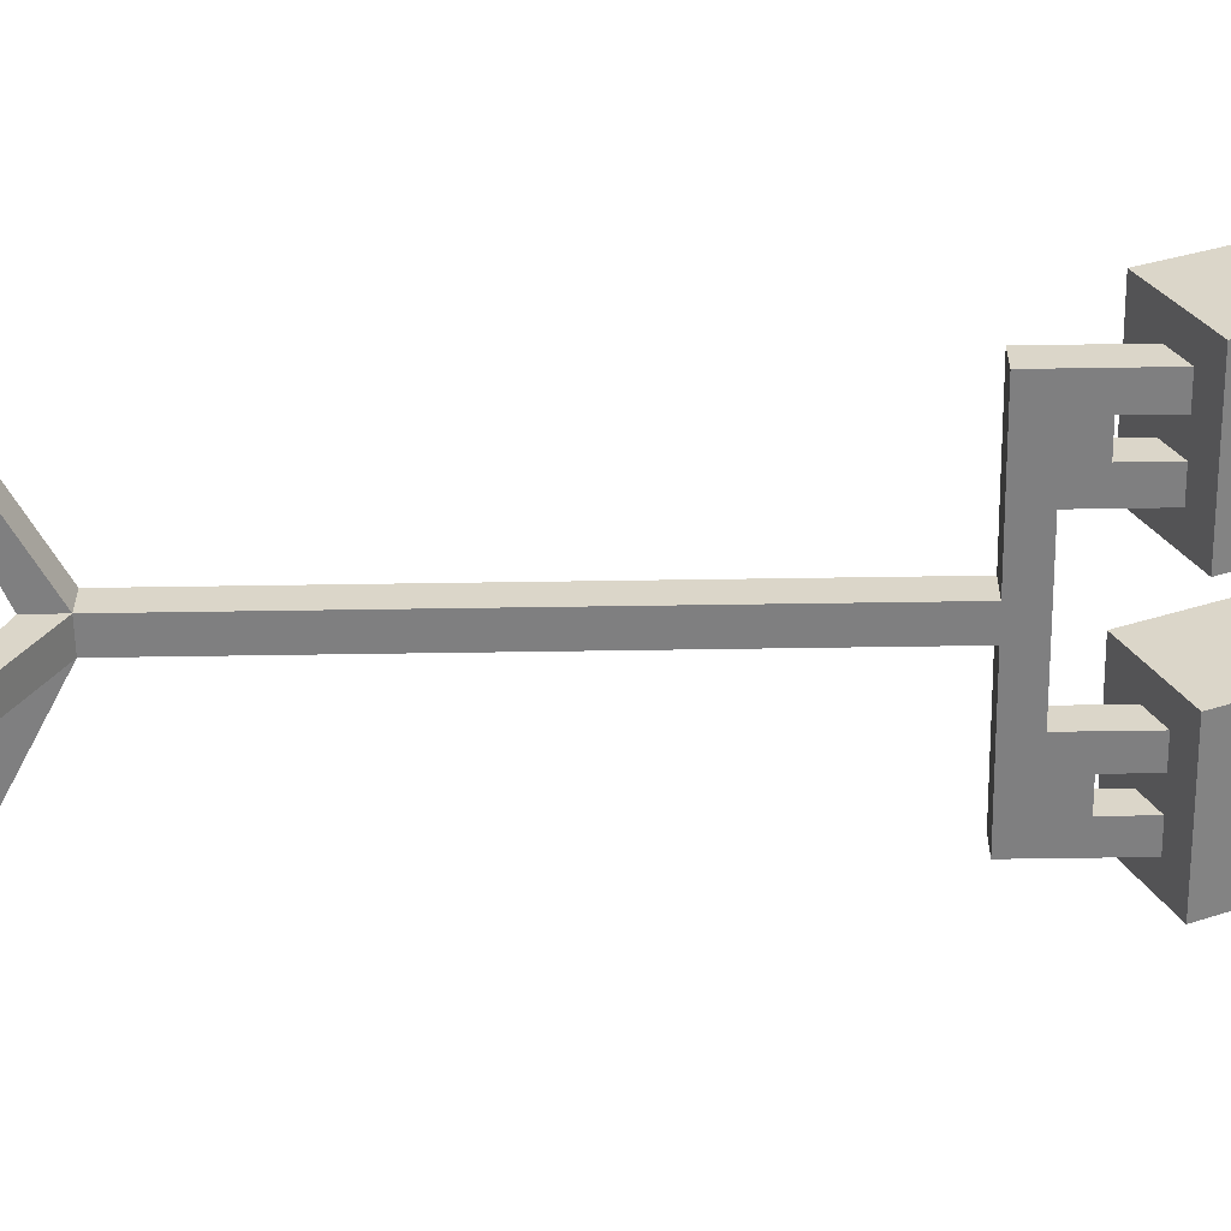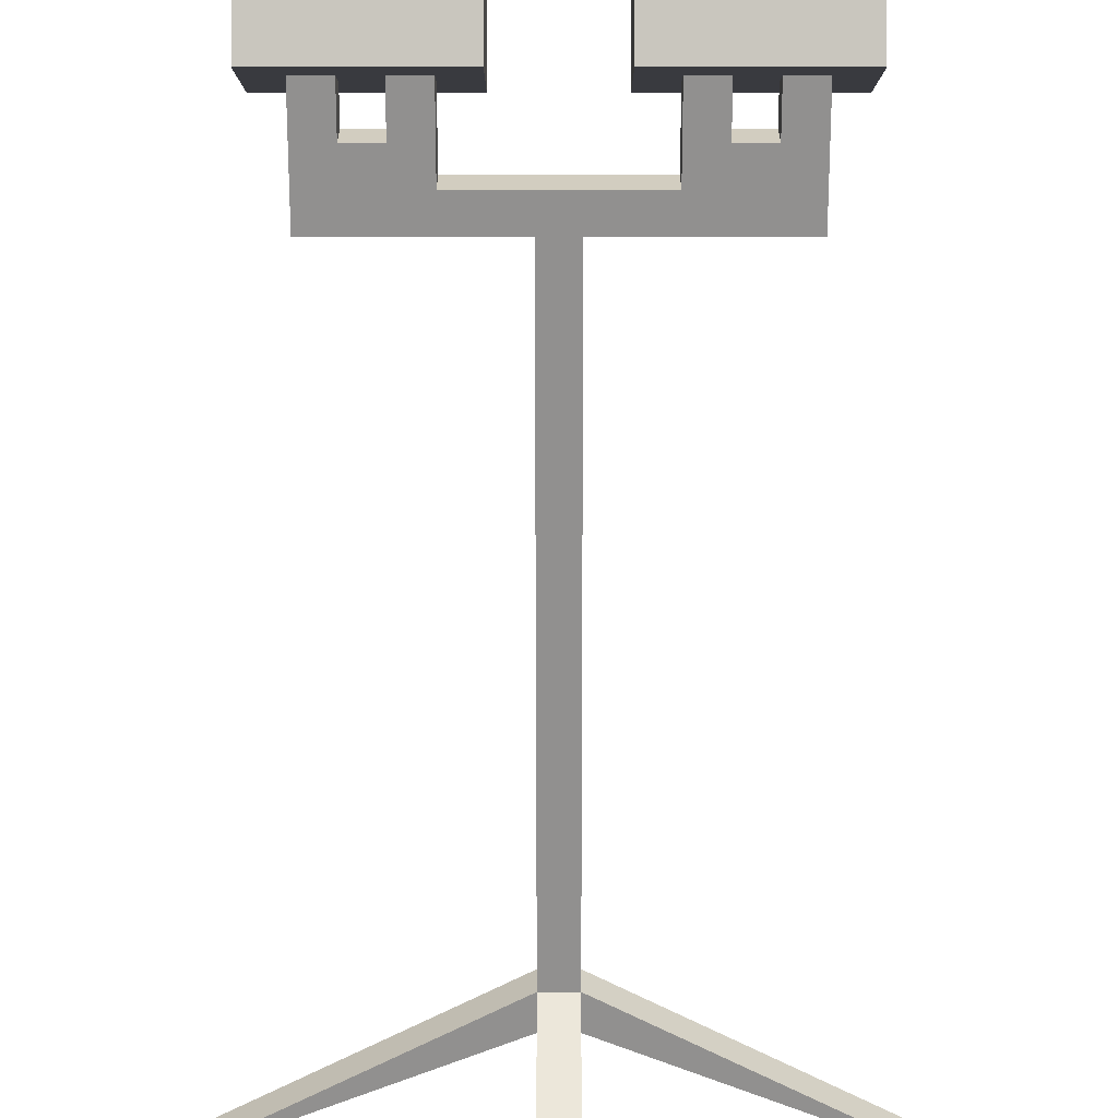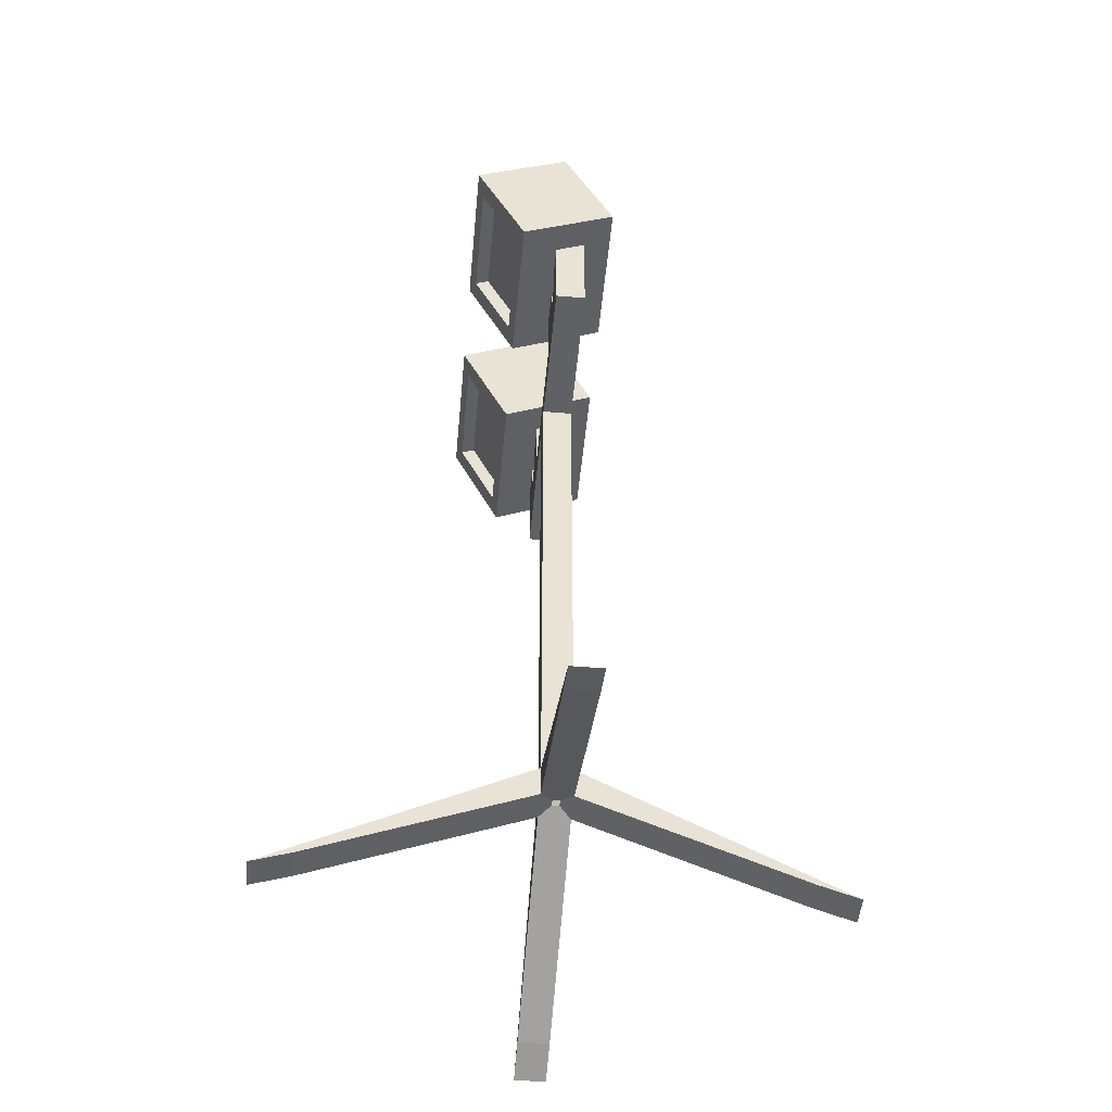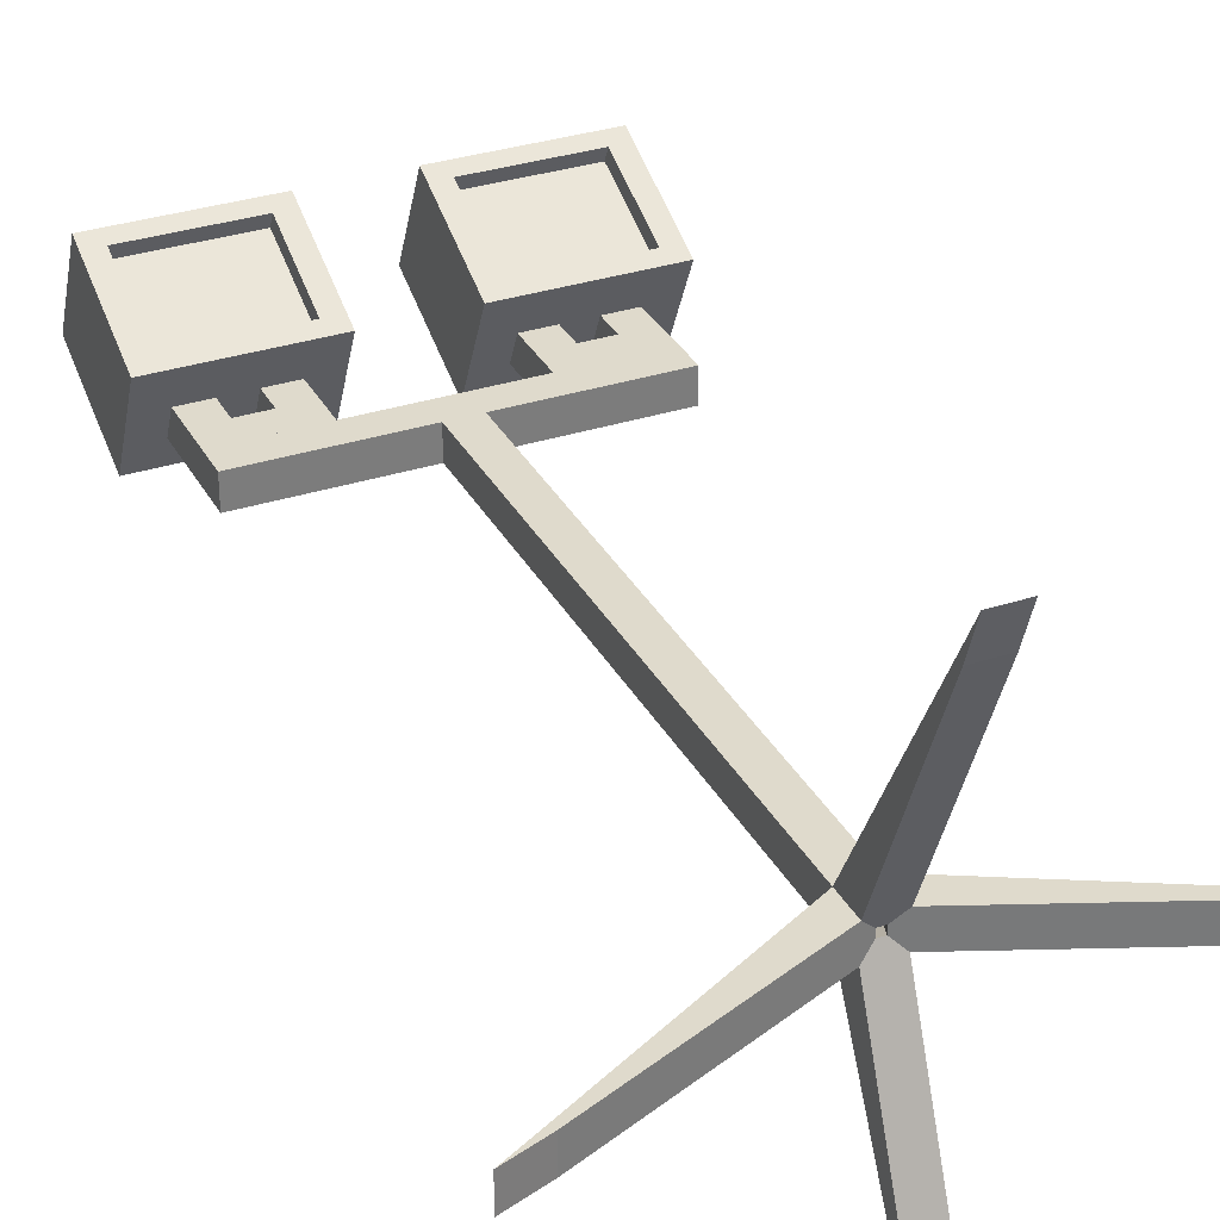
<metadata>
{"format":"obj","ext":"obj","renderer":"f3d","projection":"perspective","resolution":1024,"background":"white","views":[{"elev":-59.9,"azim":90.9,"up":"+Z"},{"elev":-65.7,"azim":-180.0,"up":"+Z"},{"elev":-50.0,"azim":84.7,"up":"+Y"},{"elev":32.5,"azim":-24.4,"up":"+Z"}]}
</metadata>
<code>
o cuboid
v 0.0625 1.375 0
v 0.0625 1.375 -0.0625
v 0.0625 0.25 0
v 0.0625 0.25 -0.0625
v 0 1.375 0
v 0 1.375 -0.0625
v 0 0.25 0
v 0 0.25 -0.0625
f 2 1 3 4
f 7 5 6 8
f 5 1 2 6
f 4 3 7 8
f 3 1 5 7
f 6 2 4 8
o cuboid
v 0.375 1.375 0
v 0.375 1.375 -0.0625
v -0.3125 1.375 0
v -0.3125 1.375 -0.0625
v 0.375 1.438 0
v 0.375 1.438 -0.0625
v -0.3125 1.438 0
v -0.3125 1.438 -0.0625
f 10 9 11 12
f 15 13 14 16
f 13 9 10 14
f 12 11 15 16
f 11 9 13 15
f 14 10 12 16
o cuboid
v -0.125 1.438 0
v -0.125 1.438 -0.0625
v -0.3125 1.438 0
v -0.3125 1.438 -0.0625
v -0.125 1.5 0
v -0.125 1.5 -0.0625
v -0.3125 1.5 0
v -0.3125 1.5 -0.0625
f 18 17 19 20
f 23 21 22 24
f 21 17 18 22
f 20 19 23 24
f 19 17 21 23
f 22 18 20 24
o cuboid
v -0.25 1.5 0
v -0.25 1.5 -0.0625
v -0.3125 1.5 0
v -0.3125 1.5 -0.0625
v -0.25 1.625 0
v -0.25 1.625 -0.0625
v -0.3125 1.625 0
v -0.3125 1.625 -0.0625
f 26 25 27 28
f 31 29 30 32
f 29 25 26 30
f 28 27 31 32
f 27 25 29 31
f 30 26 28 32
o cuboid
v -0.125 1.5 0
v -0.125 1.5 -0.0625
v -0.1875 1.5 0
v -0.1875 1.5 -0.0625
v -0.125 1.625 0
v -0.125 1.625 -0.0625
v -0.1875 1.625 0
v -0.1875 1.625 -0.0625
f 34 33 35 36
f 39 37 38 40
f 37 33 34 38
f 36 35 39 40
f 35 33 37 39
f 38 34 36 40
o cuboid
v -0.0625 1.538 0.04871
v -0.0625 1.617 -0.1212
v -0.375 1.538 0.04871
v -0.375 1.617 -0.1212
v -0.0625 1.764 0.1544
v -0.0625 1.843 -0.01557
v -0.375 1.764 0.1544
v -0.375 1.843 -0.01557
v -0.375 1.651 0.1015
v -0.375 1.73 -0.0684
v -0.0625 1.73 -0.0684
v -0.0625 1.651 0.1015
v -0.2188 1.764 0.1544
v -0.2188 1.843 -0.01557
v -0.2188 1.73 -0.0684
v -0.2188 1.617 -0.1212
v -0.2188 1.538 0.04871
v -0.2188 1.651 0.1015
v -0.375 1.707 0.1279
v -0.375 1.787 -0.04199
v -0.2188 1.787 -0.04199
v -0.0625 1.787 -0.04199
v -0.0625 1.707 0.1279
v -0.2188 1.707 0.1279
v -0.375 1.594 0.07512
v -0.375 1.673 -0.09481
v -0.2188 1.673 -0.09481
v -0.0625 1.673 -0.09481
v -0.0625 1.594 0.07512
v -0.2188 1.594 0.07512
v -0.1406 1.764 0.1544
v -0.1406 1.843 -0.01557
v -0.1406 1.787 -0.04199
v -0.1406 1.73 -0.0684
v -0.1406 1.673 -0.09481
v -0.1406 1.617 -0.1212
v -0.1406 1.538 0.04871
v -0.1406 1.594 0.07512
v -0.1406 1.651 0.1015
v -0.1406 1.707 0.1279
v -0.2969 1.764 0.1544
v -0.2969 1.843 -0.01557
v -0.2969 1.787 -0.04199
v -0.2969 1.73 -0.0684
v -0.2969 1.673 -0.09481
v -0.2969 1.617 -0.1212
v -0.2969 1.538 0.04871
v -0.2969 1.594 0.07512
v -0.2969 1.651 0.1015
v -0.2969 1.707 0.1279
v -0.3359 1.764 0.1544
v -0.3359 1.843 -0.01557
v -0.3359 1.787 -0.04199
v -0.3359 1.73 -0.0684
v -0.3359 1.673 -0.09481
v -0.3359 1.617 -0.1212
v -0.3359 1.538 0.04871
v -0.3359 1.594 0.07512
v -0.3359 1.651 0.1015
v -0.3359 1.707 0.1279
v -0.1016 1.764 0.1544
v -0.1016 1.843 -0.01557
v -0.1016 1.787 -0.04199
v -0.1016 1.73 -0.0684
v -0.1016 1.673 -0.09481
v -0.1016 1.617 -0.1212
v -0.1016 1.538 0.04871
v -0.1016 1.594 0.07512
v -0.1016 1.651 0.1015
v -0.1016 1.707 0.1279
v -0.375 1.736 0.1412
v -0.375 1.815 -0.02878
v -0.3359 1.815 -0.02878
v -0.2969 1.815 -0.02878
v -0.2188 1.815 -0.02878
v -0.1406 1.815 -0.02878
v -0.1016 1.815 -0.02878
v -0.0625 1.815 -0.02878
v -0.0625 1.736 0.1412
v -0.1016 1.736 0.1412
v -0.1406 1.736 0.1412
v -0.2188 1.736 0.1412
v -0.2969 1.736 0.1412
v -0.3359 1.736 0.1412
v -0.375 1.566 0.06191
v -0.375 1.645 -0.108
v -0.3359 1.645 -0.108
v -0.2969 1.645 -0.108
v -0.2188 1.645 -0.108
v -0.1406 1.645 -0.108
v -0.1016 1.645 -0.108
v -0.0625 1.645 -0.108
v -0.0625 1.566 0.06191
v -0.1016 1.566 0.06191
v -0.1406 1.566 0.06191
v -0.2188 1.566 0.06191
v -0.2969 1.566 0.06191
v -0.3359 1.566 0.06191
v -0.0625 1.524 0.07703
v -0.0625 1.553 0.09023
v -0.1016 1.553 0.09023
v -0.1016 1.524 0.07703
v -0.1016 1.581 0.1034
v -0.0625 1.581 0.1034
v -0.0625 1.638 0.1299
v -0.1016 1.638 0.1299
v -0.0625 1.694 0.1563
v -0.1016 1.694 0.1563
v -0.0625 1.723 0.1695
v -0.1016 1.723 0.1695
v -0.1016 1.751 0.1827
v -0.0625 1.751 0.1827
v -0.1406 1.751 0.1827
v -0.1406 1.723 0.1695
v -0.2188 1.751 0.1827
v -0.2188 1.723 0.1695
v -0.2969 1.751 0.1827
v -0.2969 1.723 0.1695
v -0.3359 1.751 0.1827
v -0.3359 1.723 0.1695
v -0.375 1.751 0.1827
v -0.375 1.723 0.1695
v -0.3359 1.694 0.1563
v -0.375 1.694 0.1563
v -0.375 1.638 0.1299
v -0.3359 1.638 0.1299
v -0.375 1.581 0.1034
v -0.3359 1.581 0.1034
v -0.1406 1.524 0.07703
v -0.1406 1.553 0.09023
v -0.2188 1.553 0.09023
v -0.2188 1.524 0.07703
v -0.2969 1.553 0.09023
v -0.2969 1.524 0.07703
v -0.3359 1.553 0.09023
v -0.3359 1.524 0.07703
v -0.375 1.553 0.09023
v -0.375 1.524 0.07703
f 41 107 106 42
f 46 102 101 45
f 45 119 118 46
f 48 112 111 47
f 46 118 117 102
f 151 150 149 152
f 50 66 65 49
f 68 105 104 51
f 52 69 68 51
f 145 146 143 144
f 54 82 81 53
f 54 115 114 82
f 67 85 84 55
f 57 87 86 56
f 58 89 88 70
f 157 158 156 155
f 49 59 60 50
f 55 84 83 61
f 51 104 103 62
f 51 62 63 52
f 147 148 146 145
f 64 90 89 58
f 66 126 125 65
f 67 129 128 85
f 68 132 131 105
f 69 133 132 68
f 143 141 140 144
f 88 137 136 70
f 53 71 72 54
f 72 116 115 54
f 61 73 74 55
f 55 74 75 67
f 75 130 129 67
f 56 76 77 57
f 70 136 135 78
f 70 78 79 58
f 58 79 80 64
f 155 156 154 153
f 82 92 91 81
f 82 114 113 92
f 84 94 93 83
f 85 95 94 84
f 85 128 127 95
f 87 97 96 86
f 98 138 137 88
f 89 99 98 88
f 90 100 99 89
f 159 160 158 157
f 47 91 92 48
f 92 113 112 48
f 60 93 94 50
f 50 94 95 66
f 95 127 126 66
f 44 96 97 43
f 167 177 175 168
f 167 168 166 165
f 165 166 163 164
f 161 162 160 159
f 71 101 102 72
f 102 117 116 72
f 73 103 104 74
f 74 104 105 75
f 105 131 130 75
f 76 106 107 77
f 78 135 134 108
f 78 108 109 79
f 79 109 110 80
f 153 154 150 151
f 59 111 112 60
f 60 112 113 93
f 93 113 114 83
f 83 114 115 61
f 61 115 116 73
f 73 116 117 103
f 103 117 118 62
f 62 118 119 63
f 147 149 150 148
f 110 120 121 80
f 80 121 122 64
f 64 122 123 90
f 90 123 124 100
f 163 160 162 164
f 43 125 126 44
f 44 126 127 96
f 96 127 128 86
f 86 128 129 56
f 56 129 130 76
f 76 130 131 106
f 106 131 132 42
f 42 132 133 41
f 139 140 141 142
f 142 141 170 169
f 169 170 171 172
f 172 171 173 174
f 174 173 175 176
f 176 175 177 178
f 140 139 41 133
f 139 142 107 41
f 141 143 108 134
f 144 140 133 69
f 143 146 109 108
f 145 144 69 52
f 146 148 110 109
f 147 145 52 63
f 149 147 63 119
f 148 150 120 110
f 152 149 119 45
f 151 152 45 101
f 150 154 121 120
f 153 151 101 71
f 154 156 122 121
f 155 153 71 53
f 156 158 123 122
f 157 155 53 81
f 158 160 124 123
f 159 157 81 91
f 162 161 47 111
f 161 159 91 47
f 160 163 100 124
f 164 162 111 59
f 163 166 99 100
f 165 164 59 49
f 166 168 98 99
f 167 165 49 65
f 171 170 135 136
f 169 172 57 77
f 170 141 134 135
f 142 169 77 107
f 173 171 136 137
f 172 174 87 57
f 175 173 137 138
f 174 176 97 87
f 178 177 125 43
f 176 178 43 97
f 177 167 65 125
f 168 175 138 98
o cuboid
v 0.0625 0.25 0
v 0.0625 0.1923 -0.02392
v 0.0625 -0.02776 0.5197
v 0.0625 0.0009158 0.438
v 0 0.25 0
v 0 0.1923 -0.02392
v 0 -0.02776 0.5197
v 0 0.0009158 0.438
f 180 179 181 182
f 185 183 184 186
f 183 179 180 184
f 182 181 185 186
f 181 179 183 185
f 184 180 182 186
o cuboid
v -1.388e-16 0.25 1.388e-17
v 0.02392 0.1923 1.11e-16
v -0.5197 -0.02776 -8.049e-16
v -0.438 0.0009158 -6.661e-16
v 0 0.25 -0.0625
v 0.02392 0.1923 -0.0625
v -0.5197 -0.02776 -0.0625
v -0.438 0.0009158 -0.0625
f 188 187 189 190
f 193 191 192 194
f 191 187 188 192
f 190 189 193 194
f 189 187 191 193
f 192 188 190 194
o cuboid
v 0 0.25 -0.0625
v 2.429e-16 0.1923 -0.03858
v 8.119e-16 -0.02776 -0.5822
v 7.494e-16 0.0009158 -0.5005
v 0.0625 0.25 -0.0625
v 0.0625 0.1923 -0.03858
v 0.0625 -0.02776 -0.5822
v 0.0625 0.0009158 -0.5005
f 196 195 197 198
f 201 199 200 202
f 199 195 196 200
f 198 197 201 202
f 197 195 199 201
f 200 196 198 202
o cuboid
v 0.0625 0.25 -0.0625
v 0.03858 0.1923 -0.0625
v 0.5822 -0.02776 -0.0625
v 0.5005 0.0009158 -0.0625
v 0.0625 0.25 0
v 0.03858 0.1923 5.551e-17
v 0.5822 -0.02776 1.516e-15
v 0.5005 0.0009158 1.305e-15
f 204 203 205 206
f 209 207 208 210
f 207 203 204 208
f 206 205 209 210
f 205 203 207 209
f 208 204 206 210
o cuboid
v 0.4375 1.538 0.04871
v 0.4375 1.617 -0.1212
v 0.125 1.538 0.04871
v 0.125 1.617 -0.1212
v 0.4375 1.764 0.1544
v 0.4375 1.843 -0.01557
v 0.125 1.764 0.1544
v 0.125 1.843 -0.01557
v 0.125 1.651 0.1015
v 0.125 1.73 -0.0684
v 0.4375 1.73 -0.0684
v 0.4375 1.651 0.1015
v 0.2812 1.764 0.1544
v 0.2812 1.843 -0.01557
v 0.2812 1.73 -0.0684
v 0.2812 1.617 -0.1212
v 0.2812 1.538 0.04871
v 0.2812 1.651 0.1015
v 0.125 1.707 0.1279
v 0.125 1.787 -0.04199
v 0.2812 1.787 -0.04199
v 0.4375 1.787 -0.04199
v 0.4375 1.707 0.1279
v 0.2812 1.707 0.1279
v 0.125 1.594 0.07512
v 0.125 1.673 -0.09481
v 0.2812 1.673 -0.09481
v 0.4375 1.673 -0.09481
v 0.4375 1.594 0.07512
v 0.2812 1.594 0.07512
v 0.3594 1.764 0.1544
v 0.3594 1.843 -0.01557
v 0.3594 1.787 -0.04199
v 0.3594 1.73 -0.0684
v 0.3594 1.673 -0.09481
v 0.3594 1.617 -0.1212
v 0.3594 1.538 0.04871
v 0.3594 1.594 0.07512
v 0.3594 1.651 0.1015
v 0.3594 1.707 0.1279
v 0.2031 1.764 0.1544
v 0.2031 1.843 -0.01557
v 0.2031 1.787 -0.04199
v 0.2031 1.73 -0.0684
v 0.2031 1.673 -0.09481
v 0.2031 1.617 -0.1212
v 0.2031 1.538 0.04871
v 0.2031 1.594 0.07512
v 0.2031 1.651 0.1015
v 0.2031 1.707 0.1279
v 0.1641 1.764 0.1544
v 0.1641 1.843 -0.01557
v 0.1641 1.787 -0.04199
v 0.1641 1.73 -0.0684
v 0.1641 1.673 -0.09481
v 0.1641 1.617 -0.1212
v 0.1641 1.538 0.04871
v 0.1641 1.594 0.07512
v 0.1641 1.651 0.1015
v 0.1641 1.707 0.1279
v 0.3984 1.764 0.1544
v 0.3984 1.843 -0.01557
v 0.3984 1.787 -0.04199
v 0.3984 1.73 -0.0684
v 0.3984 1.673 -0.09481
v 0.3984 1.617 -0.1212
v 0.3984 1.538 0.04871
v 0.3984 1.594 0.07512
v 0.3984 1.651 0.1015
v 0.3984 1.707 0.1279
v 0.125 1.736 0.1412
v 0.125 1.815 -0.02878
v 0.1641 1.815 -0.02878
v 0.2031 1.815 -0.02878
v 0.2812 1.815 -0.02878
v 0.3594 1.815 -0.02878
v 0.3984 1.815 -0.02878
v 0.4375 1.815 -0.02878
v 0.4375 1.736 0.1412
v 0.3984 1.736 0.1412
v 0.3594 1.736 0.1412
v 0.2812 1.736 0.1412
v 0.2031 1.736 0.1412
v 0.1641 1.736 0.1412
v 0.125 1.566 0.06191
v 0.125 1.645 -0.108
v 0.1641 1.645 -0.108
v 0.2031 1.645 -0.108
v 0.2812 1.645 -0.108
v 0.3594 1.645 -0.108
v 0.3984 1.645 -0.108
v 0.4375 1.645 -0.108
v 0.4375 1.566 0.06191
v 0.3984 1.566 0.06191
v 0.3594 1.566 0.06191
v 0.2812 1.566 0.06191
v 0.2031 1.566 0.06191
v 0.1641 1.566 0.06191
v 0.4375 1.524 0.07703
v 0.4375 1.553 0.09023
v 0.3984 1.553 0.09023
v 0.3984 1.524 0.07703
v 0.3984 1.581 0.1034
v 0.4375 1.581 0.1034
v 0.4375 1.638 0.1299
v 0.3984 1.638 0.1299
v 0.4375 1.694 0.1563
v 0.3984 1.694 0.1563
v 0.4375 1.723 0.1695
v 0.3984 1.723 0.1695
v 0.3984 1.751 0.1827
v 0.4375 1.751 0.1827
v 0.3594 1.751 0.1827
v 0.3594 1.723 0.1695
v 0.2812 1.751 0.1827
v 0.2812 1.723 0.1695
v 0.2031 1.751 0.1827
v 0.2031 1.723 0.1695
v 0.1641 1.751 0.1827
v 0.1641 1.723 0.1695
v 0.125 1.751 0.1827
v 0.125 1.723 0.1695
v 0.1641 1.694 0.1563
v 0.125 1.694 0.1563
v 0.125 1.638 0.1299
v 0.1641 1.638 0.1299
v 0.125 1.581 0.1034
v 0.1641 1.581 0.1034
v 0.3594 1.524 0.07703
v 0.3594 1.553 0.09023
v 0.2812 1.553 0.09023
v 0.2812 1.524 0.07703
v 0.2031 1.553 0.09023
v 0.2031 1.524 0.07703
v 0.1641 1.553 0.09023
v 0.1641 1.524 0.07703
v 0.125 1.553 0.09023
v 0.125 1.524 0.07703
f 211 277 276 212
f 216 272 271 215
f 215 289 288 216
f 218 282 281 217
f 216 288 287 272
f 321 320 319 322
f 220 236 235 219
f 238 275 274 221
f 222 239 238 221
f 315 316 313 314
f 224 252 251 223
f 224 285 284 252
f 237 255 254 225
f 227 257 256 226
f 228 259 258 240
f 327 328 326 325
f 219 229 230 220
f 225 254 253 231
f 221 274 273 232
f 221 232 233 222
f 317 318 316 315
f 234 260 259 228
f 236 296 295 235
f 237 299 298 255
f 238 302 301 275
f 239 303 302 238
f 313 311 310 314
f 258 307 306 240
f 223 241 242 224
f 242 286 285 224
f 231 243 244 225
f 225 244 245 237
f 245 300 299 237
f 226 246 247 227
f 240 306 305 248
f 240 248 249 228
f 228 249 250 234
f 325 326 324 323
f 252 262 261 251
f 252 284 283 262
f 254 264 263 253
f 255 265 264 254
f 255 298 297 265
f 257 267 266 256
f 268 308 307 258
f 259 269 268 258
f 260 270 269 259
f 329 330 328 327
f 217 261 262 218
f 262 283 282 218
f 230 263 264 220
f 220 264 265 236
f 265 297 296 236
f 214 266 267 213
f 337 347 345 338
f 337 338 336 335
f 335 336 333 334
f 331 332 330 329
f 241 271 272 242
f 272 287 286 242
f 243 273 274 244
f 244 274 275 245
f 275 301 300 245
f 246 276 277 247
f 248 305 304 278
f 248 278 279 249
f 249 279 280 250
f 323 324 320 321
f 229 281 282 230
f 230 282 283 263
f 263 283 284 253
f 253 284 285 231
f 231 285 286 243
f 243 286 287 273
f 273 287 288 232
f 232 288 289 233
f 317 319 320 318
f 280 290 291 250
f 250 291 292 234
f 234 292 293 260
f 260 293 294 270
f 333 330 332 334
f 213 295 296 214
f 214 296 297 266
f 266 297 298 256
f 256 298 299 226
f 226 299 300 246
f 246 300 301 276
f 276 301 302 212
f 212 302 303 211
f 309 310 311 312
f 312 311 340 339
f 339 340 341 342
f 342 341 343 344
f 344 343 345 346
f 346 345 347 348
f 310 309 211 303
f 309 312 277 211
f 311 313 278 304
f 314 310 303 239
f 313 316 279 278
f 315 314 239 222
f 316 318 280 279
f 317 315 222 233
f 319 317 233 289
f 318 320 290 280
f 322 319 289 215
f 321 322 215 271
f 320 324 291 290
f 323 321 271 241
f 324 326 292 291
f 325 323 241 223
f 326 328 293 292
f 327 325 223 251
f 328 330 294 293
f 329 327 251 261
f 332 331 217 281
f 331 329 261 217
f 330 333 270 294
f 334 332 281 229
f 333 336 269 270
f 335 334 229 219
f 336 338 268 269
f 337 335 219 235
f 341 340 305 306
f 339 342 227 247
f 340 311 304 305
f 312 339 247 277
f 343 341 306 307
f 342 344 257 227
f 345 343 307 308
f 344 346 267 257
f 348 347 295 213
f 346 348 213 267
f 347 337 235 295
f 338 345 308 268
o cuboid
v 0.375 1.5 0
v 0.375 1.5 -0.0625
v 0.3125 1.5 0
v 0.3125 1.5 -0.0625
v 0.375 1.625 0
v 0.375 1.625 -0.0625
v 0.3125 1.625 0
v 0.3125 1.625 -0.0625
f 350 349 351 352
f 355 353 354 356
f 353 349 350 354
f 352 351 355 356
f 351 349 353 355
f 354 350 352 356
o cuboid
v 0.25 1.5 0
v 0.25 1.5 -0.0625
v 0.1875 1.5 0
v 0.1875 1.5 -0.0625
v 0.25 1.625 0
v 0.25 1.625 -0.0625
v 0.1875 1.625 0
v 0.1875 1.625 -0.0625
f 358 357 359 360
f 363 361 362 364
f 361 357 358 362
f 360 359 363 364
f 359 357 361 363
f 362 358 360 364
o cuboid
v 0.375 1.438 0
v 0.375 1.438 -0.0625
v 0.1875 1.438 0
v 0.1875 1.438 -0.0625
v 0.375 1.5 0
v 0.375 1.5 -0.0625
v 0.1875 1.5 0
v 0.1875 1.5 -0.0625
f 366 365 367 368
f 371 369 370 372
f 369 365 366 370
f 368 367 371 372
f 367 365 369 371
f 370 366 368 372

</code>
